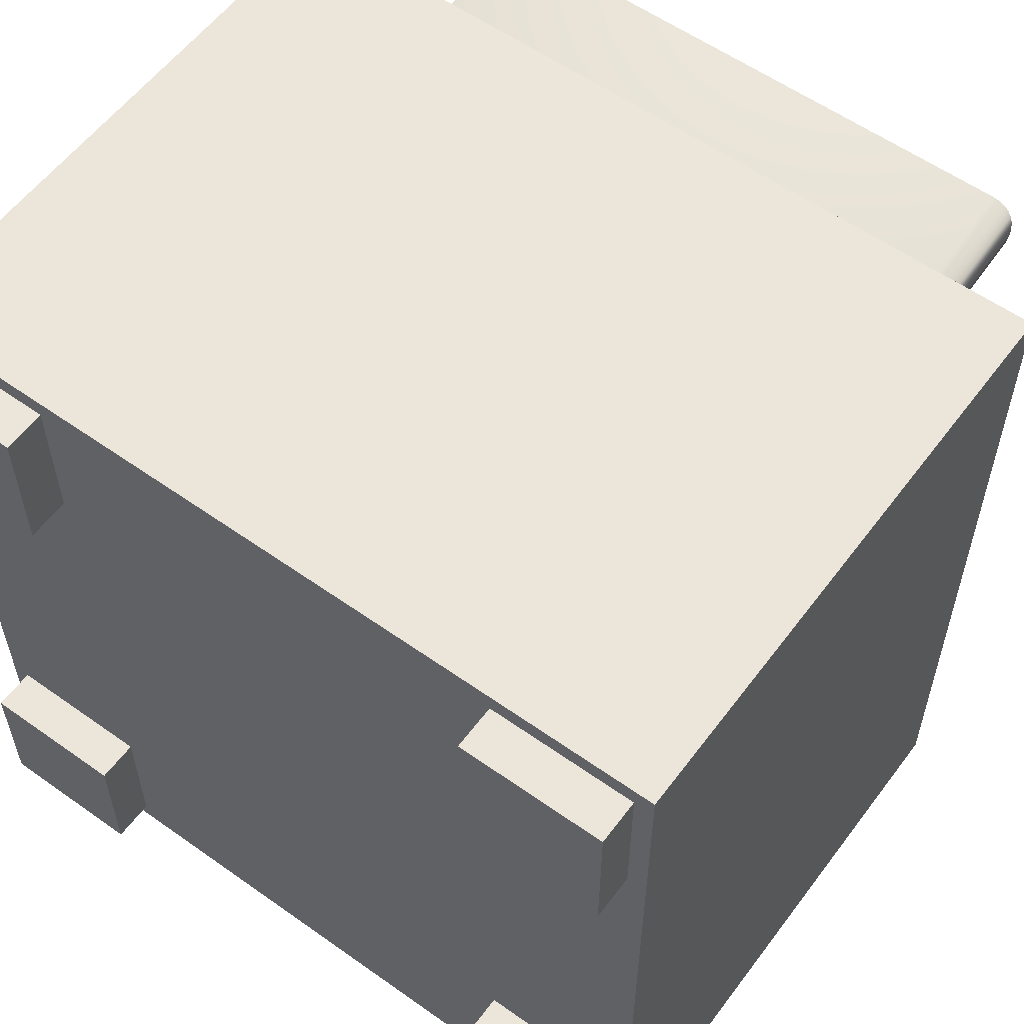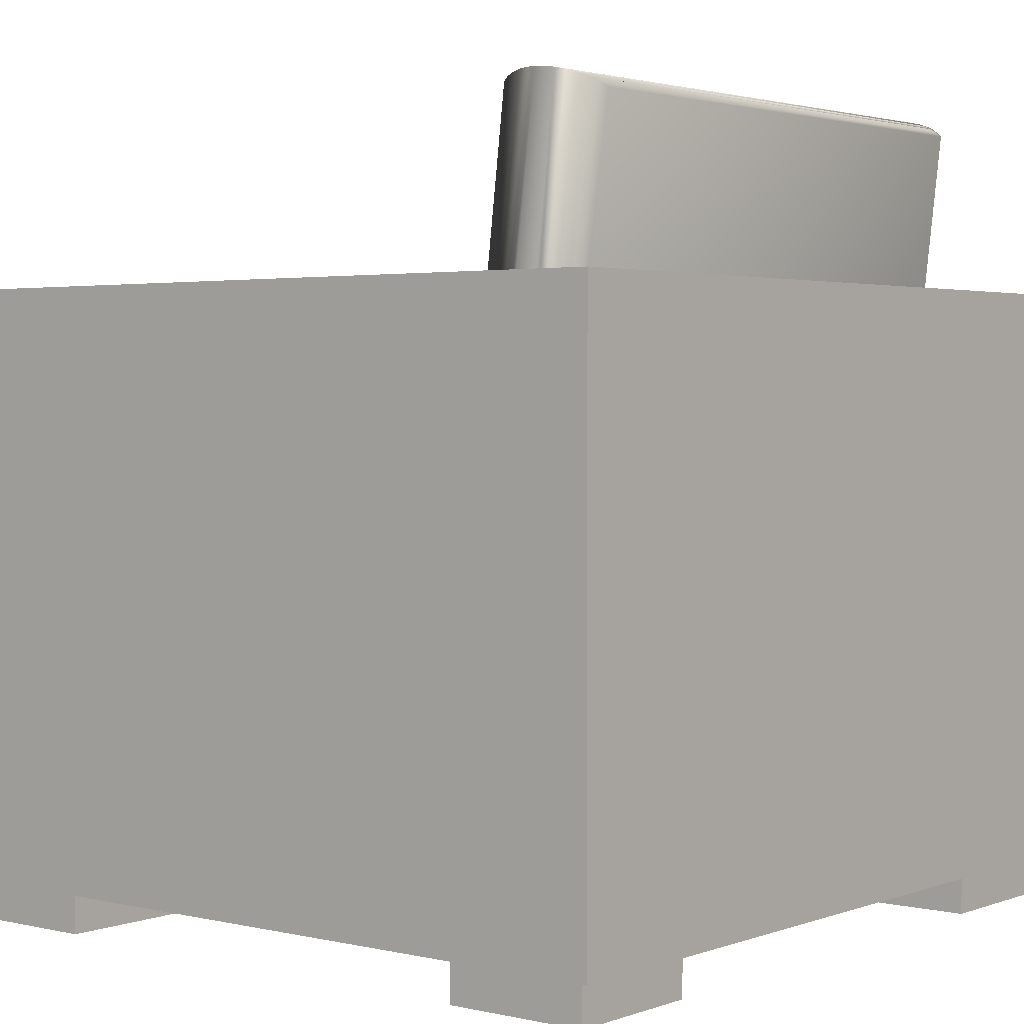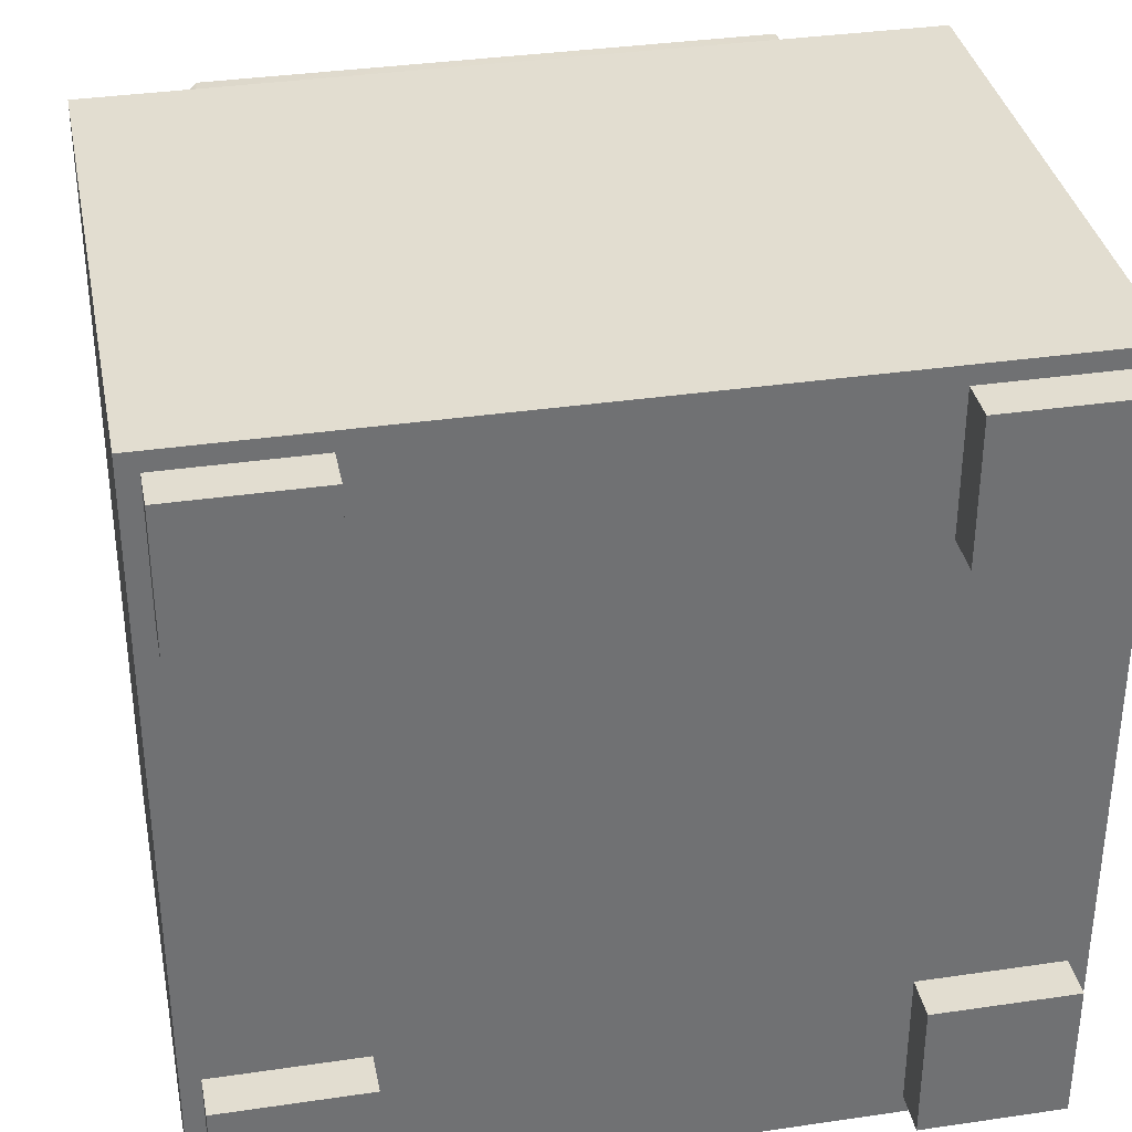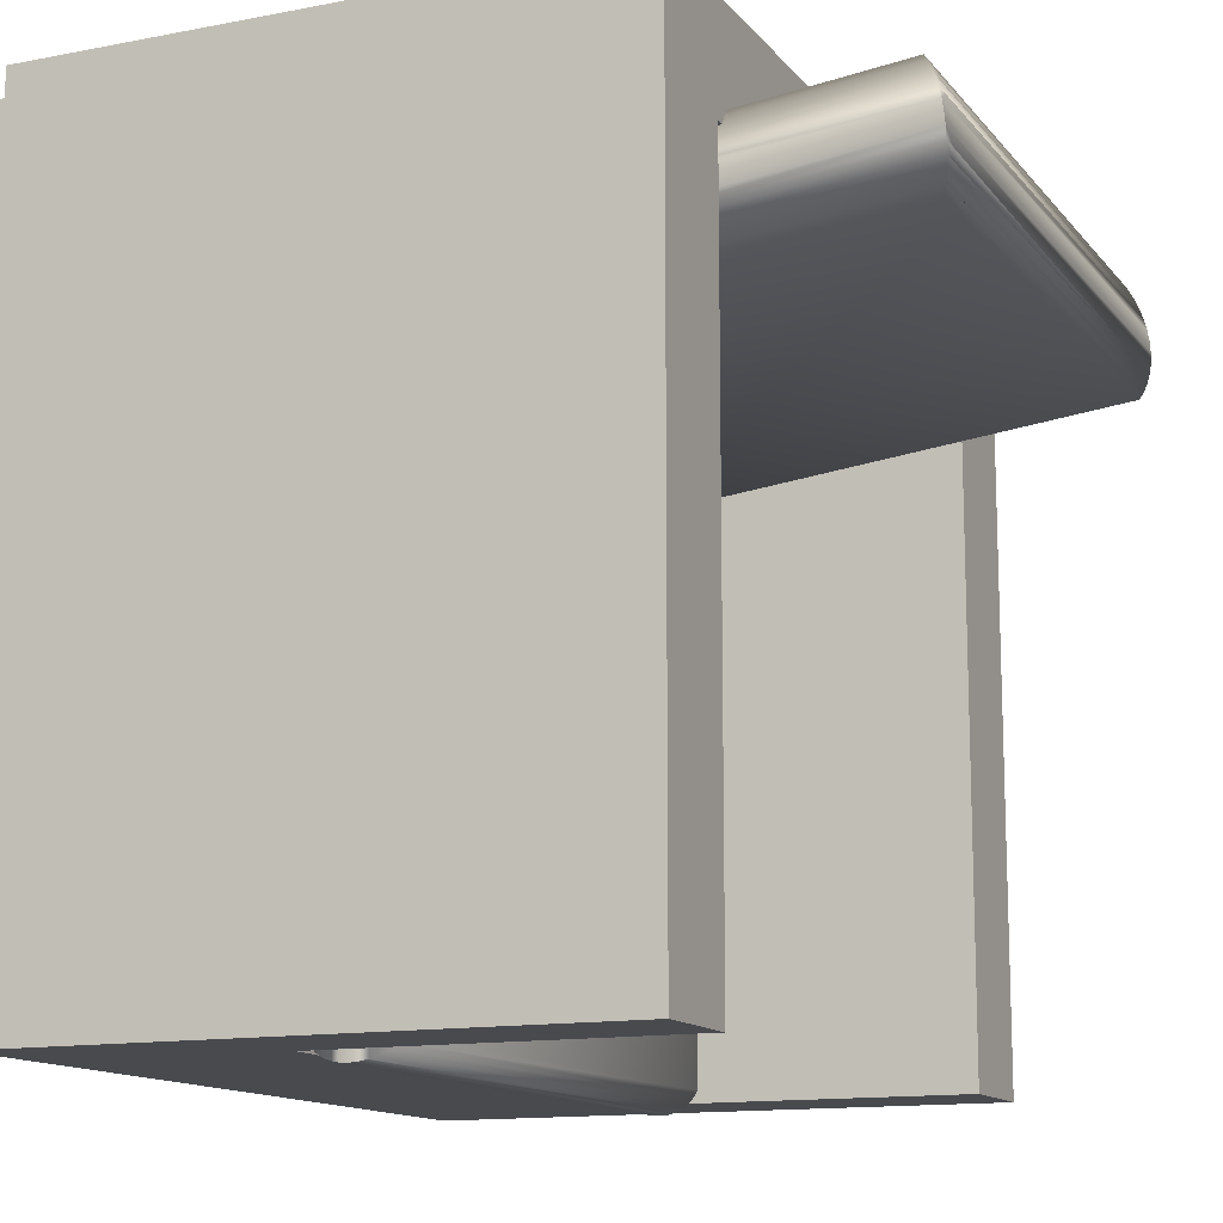
<metadata>
{"format":"obj","ext":"obj","renderer":"f3d","projection":"perspective","resolution":1024,"background":"white","views":[{"elev":57.5,"azim":36.4,"up":"+Z"},{"elev":2.5,"azim":-51.1,"up":"+Y"},{"elev":35.3,"azim":-11.0,"up":"+Z"},{"elev":-13.2,"azim":113.9,"up":"+Z"}]}
</metadata>
<code>
v -0.2071 -0.01155 -0.3398
v -0.2071 -0.01155 0.1313
v -0.2033 -0.007351 -0.3355
v -0.2102 -0.01638 0.1349
v -0.2033 -0.007351 0.127
v 0.2026 -0.01155 -0.3398
v -0.2102 -0.01638 -0.3435
v 0.2058 -0.01638 0.1349
v 0.1989 -0.007351 -0.3355
v -0.2033 -0.01155 0.1313
v 0.2058 -0.01638 -0.3435
v -0.2128 -0.02172 0.1379
v -0.2033 -0.01638 0.1349
v 0.1989 -0.007351 0.127
v -0.2128 -0.02172 -0.3464
v 0.2083 -0.02172 0.1379
v 0.2083 -0.02172 -0.3464
v 0.2026 -0.01155 0.1313
v -0.2146 -0.02746 0.14
v -0.2033 -0.02172 0.1379
v -0.2146 -0.02746 -0.3486
v 0.2102 -0.02746 0.14
v 0.2102 -0.02746 -0.3486
v -0.2158 -0.03347 0.1413
v -0.2033 -0.02746 0.14
v -0.2158 -0.03347 -0.3499
v 0.2113 -0.03347 0.1413
v 0.2113 -0.03347 -0.3499
v -0.2162 -0.03962 0.1417
v -0.2033 -0.03347 0.1413
v -0.2162 -0.03962 -0.3503
v 0.2117 -0.03962 0.1417
v 0.2117 -0.03962 -0.3503
v -0.2158 -0.04577 -0.3499
v -0.2033 -0.03962 0.1417
v 0.2113 -0.04577 -0.3499
v -0.2158 -0.04577 0.1413
v 0.2113 -0.04577 0.1413
v 0.2102 -0.05177 -0.3486
v -0.2146 -0.05177 -0.3486
v -0.2033 -0.04577 0.1413
v -0.2146 -0.05177 0.14
v 0.2102 -0.05177 0.14
v 0.2083 -0.05751 -0.3464
v -0.2128 -0.05751 -0.3464
v -0.2033 -0.05177 0.14
v -0.2128 -0.05751 0.1379
v 0.2083 -0.05751 0.1379
v 0.2058 -0.06286 -0.3435
v -0.2102 -0.06286 -0.3435
v -0.2033 -0.05751 0.1379
v -0.2102 -0.06286 0.1349
v 0.2058 -0.06286 0.1349
v 0.2026 -0.06768 -0.3398
v -0.2071 -0.06768 -0.3398
v -0.2033 -0.06286 0.1349
v -0.2071 -0.06768 0.1313
v 0.2026 -0.06768 0.1313
v -0.2033 -0.07189 -0.3355
v -0.2033 -0.07189 0.127
v 0.1989 -0.07189 -0.3355
v -0.2033 -0.06768 0.1313
v 0.1989 -0.07189 0.127
v 0.1719 -0.2365 -0.3294
v 0.1719 -0.2671 -0.3294
v 0.1719 -0.2365 -0.2275
v 0.2738 -0.2671 -0.3294
v 0.1719 -0.2671 -0.2275
v 0.2738 -0.2365 -0.3294
v 0.2738 -0.2671 -0.2275
v 0.2738 -0.2365 -0.2275
v -0.2773 -0.2365 -0.3294
v -0.2773 -0.2671 -0.3294
v -0.2773 -0.2365 -0.2275
v -0.1723 -0.2671 -0.3294
v -0.2773 -0.2671 -0.2275
v -0.1723 -0.2365 -0.3294
v -0.1723 -0.2671 -0.2275
v -0.1723 -0.2365 -0.2275
v 0.1719 -0.2671 0.2141
v 0.2738 -0.2671 0.2141
v 0.1719 -0.2365 0.2141
v 0.1719 -0.2671 0.1122
v 0.2738 -0.2365 0.2141
v 0.2738 -0.2671 0.1122
v 0.2738 -0.2365 0.1122
v 0.1719 -0.2365 0.1122
v -0.2773 -0.2671 0.1122
v -0.2773 -0.2365 0.1122
v -0.1754 -0.2671 0.1122
v -0.2773 -0.2365 0.2141
v -0.1754 -0.2365 0.1122
v -0.1754 -0.2671 0.2141
v -0.2773 -0.2671 0.2141
v -0.1754 -0.2365 0.2141
v 0.2874 -0.2365 -0.3429
v 0.2874 0.1795 -0.3429
v 0.2874 -0.2365 0.2277
v 0.2127 -0.07189 -0.3429
v 0.2874 0.1795 0.2277
v 0.1583 -0.2365 -0.3429
v -0.2162 -0.07189 -0.3429
v 0.2127 0.1795 -0.3429
v -0.2909 0.1795 0.2277
v 0.2127 0.1795 0.153
v 0.1575 -0.2365 -0.3429
v -0.2162 -0.07189 0.153
v 0.2127 -0.07189 0.153
v -0.2162 0.1795 0.153
v -0.2909 -0.2365 0.2277
v -0.2909 -0.2365 -0.3429
v -0.2162 0.1795 -0.3429
v -0.2909 0.1795 -0.3429
v 0.2036 -0.01806 0.1361
v 0.2036 0.2971 0.172
v 0.1998 -0.01579 0.1417
v 0.2067 0.3002 0.1661
v 0.1998 0.2936 0.177
v -0.207 -0.01806 0.1361
v 0.2067 -0.0198 0.1297
v 0.1998 0.3002 0.1661
v -0.2033 0.2936 0.177
v 0.1998 0.2971 0.172
v -0.2033 -0.01579 0.1417
v -0.2102 -0.0198 0.1297
v 0.2093 0.3029 0.1596
v -0.2102 0.3002 0.1661
v 0.2093 -0.02099 0.1227
v 0.1998 0.3029 0.1596
v -0.2128 -0.02099 0.1227
v -0.207 0.2971 0.172
v -0.2128 0.3029 0.1596
v 0.2112 0.3052 0.1524
v 0.2112 -0.02159 0.1152
v -0.2146 -0.02159 0.1152
v -0.2146 0.3052 0.1524
v 0.2123 0.3069 0.1449
v 0.2123 -0.02159 0.1075
v 0.1998 0.3052 0.1524
v -0.2158 -0.02159 0.1075
v -0.2158 0.3069 0.1449
v 0.2127 0.3081 0.1371
v 0.2127 -0.02099 0.09964
v 0.1998 0.3081 0.1371
v -0.2162 -0.02099 0.09964
v -0.2162 0.3081 0.1371
v 0.1998 0.3069 0.1449
v 0.2123 -0.01981 0.09187
v -0.2158 0.3087 0.1293
v -0.2158 -0.01981 0.09187
v 0.2123 0.3087 0.1293
v 0.1998 0.3087 0.1293
v -0.2146 -0.01807 0.08433
v 0.2112 -0.01807 0.08433
v -0.2146 0.3087 0.1216
v 0.2112 0.3087 0.1216
v -0.2128 -0.01581 0.07721
v 0.1998 0.3087 0.1216
v 0.2093 -0.01581 0.07721
v -0.2128 0.3081 0.1141
v 0.2093 0.3081 0.1141
v -0.2102 -0.01308 0.07064
v 0.1998 0.3081 0.1141
v 0.2067 -0.01308 0.07064
v 0.2067 0.3069 0.1071
v -0.2102 0.3069 0.1071
v -0.207 -0.009936 0.06479
v 0.2036 -0.009936 0.06479
v 0.2036 0.3052 0.1007
v -0.207 0.3052 0.1007
v 0.1998 0.3069 0.1071
v 0.1998 -0.006455 0.05978
v 0.1998 0.3029 0.09503
v -0.2033 -0.006455 0.05978
v 0.1998 0.3052 0.1007
v -0.2033 0.3029 0.09503
g mesh1_mesh1-geometry
f 1 2 3
f 2 1 4
f 5 3 2
f 1 3 6
f 7 4 1
f 2 4 8
f 3 5 9
f 2 10 5
f 9 6 3
f 6 11 1
f 4 7 12
f 7 1 11
f 13 8 4
f 10 2 8
f 14 9 5
f 14 5 10
f 9 14 6
f 11 6 8
f 15 12 7
f 4 12 16
f 11 17 7
f 13 16 8
f 13 4 16
f 10 8 18
f 18 14 10
f 18 6 14
f 18 8 6
f 8 16 11
f 12 15 19
f 15 7 17
f 20 16 12
f 17 11 16
f 21 19 15
f 12 19 22
f 17 23 15
f 20 22 16
f 20 12 22
f 16 22 17
f 19 21 24
f 21 15 23
f 25 22 19
f 23 17 22
f 26 24 21
f 19 24 27
f 23 28 21
f 25 27 22
f 25 19 27
f 22 27 23
f 24 26 29
f 26 21 28
f 30 27 24
f 28 23 27
f 31 29 26
f 24 29 32
f 28 33 26
f 30 32 27
f 30 24 32
f 27 32 28
f 31 34 29
f 31 26 33
f 35 32 29
f 33 28 32
f 34 31 36
f 37 29 34
f 33 36 31
f 35 38 32
f 35 29 38
f 33 32 36
f 36 39 34
f 29 37 38
f 34 40 37
f 38 36 32
f 36 38 39
f 40 34 39
f 41 38 37
f 42 37 40
f 43 39 38
f 39 44 40
f 41 43 38
f 41 37 43
f 37 42 43
f 40 45 42
f 39 43 44
f 45 40 44
f 46 43 42
f 47 42 45
f 48 44 43
f 44 49 45
f 46 48 43
f 46 42 48
f 42 47 48
f 45 50 47
f 44 48 49
f 50 45 49
f 51 48 47
f 52 47 50
f 53 49 48
f 49 54 50
f 51 53 48
f 51 47 53
f 47 52 53
f 50 55 52
f 49 53 54
f 55 50 54
f 56 53 52
f 57 52 55
f 58 54 53
f 55 54 59
f 56 58 53
f 56 52 58
f 52 57 58
f 57 55 60
f 54 58 61
f 61 59 54
f 59 60 55
f 62 58 57
f 57 60 62
f 63 61 58
f 61 63 59
f 60 59 63
f 58 62 60
f 63 58 60
g mesh1_mesh1-geometry
f 3 2 1
f 4 1 2
f 2 3 5
f 6 3 1
f 1 4 7
f 8 4 2
f 9 5 3
f 5 10 2
f 3 6 9
f 1 11 6
f 12 7 4
f 11 1 7
f 4 8 13
f 8 2 10
f 5 9 14
f 10 5 14
f 6 14 9
f 8 6 11
f 7 12 15
f 16 12 4
f 7 17 11
f 8 16 13
f 16 4 13
f 18 8 10
f 10 14 18
f 14 6 18
f 6 8 18
f 11 16 8
f 19 15 12
f 17 7 15
f 12 16 20
f 16 11 17
f 15 19 21
f 22 19 12
f 15 23 17
f 16 22 20
f 22 12 20
f 17 22 16
f 24 21 19
f 23 15 21
f 19 22 25
f 22 17 23
f 21 24 26
f 27 24 19
f 21 28 23
f 22 27 25
f 27 19 25
f 23 27 22
f 29 26 24
f 28 21 26
f 24 27 30
f 27 23 28
f 26 29 31
f 32 29 24
f 26 33 28
f 27 32 30
f 32 24 30
f 28 32 27
f 29 34 31
f 33 26 31
f 29 32 35
f 32 28 33
f 36 31 34
f 34 29 37
f 31 36 33
f 32 38 35
f 38 29 35
f 36 32 33
f 34 39 36
f 38 37 29
f 37 40 34
f 32 36 38
f 39 38 36
f 39 34 40
f 37 38 41
f 40 37 42
f 38 39 43
f 40 44 39
f 38 43 41
f 43 37 41
f 43 42 37
f 42 45 40
f 44 43 39
f 44 40 45
f 42 43 46
f 45 42 47
f 43 44 48
f 45 49 44
f 43 48 46
f 48 42 46
f 48 47 42
f 47 50 45
f 49 48 44
f 49 45 50
f 47 48 51
f 50 47 52
f 48 49 53
f 50 54 49
f 48 53 51
f 53 47 51
f 53 52 47
f 52 55 50
f 54 53 49
f 54 50 55
f 52 53 56
f 55 52 57
f 53 54 58
f 59 54 55
f 53 58 56
f 58 52 56
f 58 57 52
f 60 55 57
f 61 58 54
f 54 59 61
f 55 60 59
f 57 58 62
f 62 60 57
f 58 61 63
f 59 63 61
f 63 59 60
f 60 62 58
f 60 58 63
g mesh2_mesh2-geometry
f 64 65 66
f 65 64 67
f 68 66 65
f 69 67 64
f 67 70 65
f 68 70 66
f 68 65 70
f 67 69 70
f 71 66 70
f 71 70 69
g mesh2_mesh2-geometry
f 66 65 64
f 67 64 65
f 65 66 68
f 64 67 69
f 65 70 67
f 66 70 68
f 70 65 68
f 70 69 67
f 70 66 71
f 69 70 71
g mesh3_mesh3-geometry
f 72 73 74
f 73 72 75
f 76 74 73
f 77 75 72
f 75 78 73
f 76 78 74
f 76 73 78
f 75 77 78
f 79 74 78
f 79 78 77
g mesh3_mesh3-geometry
f 74 73 72
f 75 72 73
f 73 74 76
f 72 75 77
f 73 78 75
f 74 78 76
f 78 73 76
f 78 77 75
f 78 74 79
f 77 78 79
g mesh4_mesh4-geometry
f 80 81 82
f 80 83 81
f 84 82 81
f 80 82 83
f 85 81 83
f 84 81 86
f 87 83 82
f 85 86 81
f 83 87 85
f 86 85 87
g mesh4_mesh4-geometry
f 82 81 80
f 81 83 80
f 81 82 84
f 83 82 80
f 83 81 85
f 86 81 84
f 82 83 87
f 81 86 85
f 85 87 83
f 87 85 86
g mesh5_mesh5-geometry
f 88 89 90
f 89 88 91
f 92 90 89
f 90 93 88
f 94 91 88
f 90 92 93
f 94 88 93
f 94 93 91
f 95 93 92
f 95 91 93
g mesh5_mesh5-geometry
f 90 89 88
f 91 88 89
f 89 90 92
f 88 93 90
f 88 91 94
f 93 92 90
f 93 88 94
f 91 93 94
f 92 93 95
f 93 91 95
g mesh6_mesh6-geometry
f 96 97 98
f 98 97 96
f 97 96 99
f 99 96 97
f 100 98 97
f 97 98 100
f 101 98 96
f 102 99 96
f 96 99 102
f 103 97 99
f 99 97 103
f 100 104 98
f 98 104 100
f 97 105 100
f 100 105 97
f 106 98 101
f 96 101 102
f 102 101 96
f 102 107 99
f 99 107 102
f 103 105 97
f 97 105 103
f 99 108 103
f 103 108 99
f 100 109 104
f 104 109 100
f 110 98 104
f 104 98 110
f 105 109 100
f 100 109 105
f 111 98 106
f 101 106 102
f 102 106 101
f 102 112 107
f 107 112 102
f 108 99 107
f 107 99 108
f 105 103 108
f 108 103 105
f 109 112 104
f 104 112 109
f 98 111 110
f 104 113 110
f 109 108 105
f 106 111 102
f 102 111 106
f 112 102 113
f 113 102 112
f 109 107 112
f 112 107 109
f 108 109 107
f 113 104 112
f 112 104 113
f 111 110 113
f 113 102 111
f 111 102 113
g mesh6_mesh6-geometry
f 96 98 101
f 101 98 106
f 106 98 111
f 110 111 98
f 105 108 109
f 107 109 108
g mesh6_mesh6-geometry
f 110 113 104
f 113 110 111
g mesh7_mesh7-geometry
f 114 115 116
f 116 115 114
f 115 114 117
f 117 114 115
f 118 116 115
f 115 116 118
f 114 116 119
f 119 116 114
f 120 117 114
f 114 117 120
f 117 121 115
f 115 121 117
f 118 122 116
f 116 122 118
f 115 123 118
f 118 123 115
f 124 119 116
f 116 119 124
f 119 125 114
f 114 125 119
f 117 120 126
f 126 120 117
f 120 114 125
f 125 114 120
f 121 117 127
f 127 117 121
f 115 121 123
f 123 121 115
f 122 118 123
f 123 118 122
f 124 116 122
f 122 116 124
f 124 122 119
f 119 122 124
f 125 119 127
f 127 119 125
f 128 126 120
f 120 126 128
f 126 129 117
f 117 129 126
f 125 130 120
f 120 130 125
f 127 117 129
f 129 117 127
f 127 131 121
f 121 131 127
f 123 121 131
f 131 121 123
f 131 122 123
f 123 122 131
f 131 119 122
f 122 119 131
f 131 127 119
f 119 127 131
f 127 132 125
f 125 132 127
f 126 128 133
f 133 128 126
f 128 120 130
f 130 120 128
f 129 126 132
f 132 126 129
f 130 125 132
f 132 125 130
f 129 132 127
f 127 132 129
f 134 133 128
f 128 133 134
f 126 133 132
f 132 133 126
f 130 135 128
f 128 135 130
f 132 136 130
f 130 136 132
f 133 134 137
f 137 134 133
f 134 128 135
f 135 128 134
f 132 133 136
f 136 133 132
f 135 130 136
f 136 130 135
f 138 137 134
f 134 137 138
f 137 139 133
f 133 139 137
f 135 140 134
f 134 140 135
f 139 136 133
f 133 136 139
f 136 141 135
f 135 141 136
f 137 138 142
f 142 138 137
f 138 134 140
f 140 134 138
f 139 137 136
f 136 137 139
f 140 135 141
f 141 135 140
f 136 137 141
f 141 137 136
f 143 142 138
f 138 142 143
f 142 144 137
f 137 144 142
f 140 145 138
f 138 145 140
f 141 146 140
f 140 146 141
f 147 141 137
f 137 141 147
f 143 148 142
f 142 148 143
f 143 138 145
f 145 138 143
f 144 142 149
f 149 142 144
f 146 137 144
f 144 137 146
f 145 140 146
f 146 140 145
f 147 146 141
f 141 146 147
f 147 137 146
f 146 137 147
f 148 143 150
f 150 143 148
f 151 142 148
f 148 142 151
f 145 150 143
f 143 150 145
f 149 142 152
f 152 142 149
f 146 144 149
f 149 144 146
f 145 146 150
f 150 146 145
f 150 153 148
f 148 153 150
f 151 152 142
f 142 152 151
f 148 154 151
f 151 154 148
f 149 152 155
f 155 152 149
f 149 150 146
f 146 150 149
f 150 149 153
f 153 149 150
f 154 148 153
f 153 148 154
f 152 151 155
f 155 151 152
f 156 151 154
f 154 151 156
f 155 153 149
f 149 153 155
f 153 157 154
f 154 157 153
f 155 151 158
f 158 151 155
f 156 158 151
f 151 158 156
f 154 159 156
f 156 159 154
f 153 155 157
f 157 155 153
f 159 154 157
f 157 154 159
f 155 158 160
f 160 158 155
f 158 156 160
f 160 156 158
f 161 156 159
f 159 156 161
f 160 157 155
f 155 157 160
f 157 162 159
f 159 162 157
f 160 156 163
f 163 156 160
f 161 163 156
f 156 163 161
f 159 164 161
f 161 164 159
f 157 160 162
f 162 160 157
f 164 159 162
f 162 159 164
f 163 161 160
f 160 161 163
f 165 161 164
f 164 161 165
f 166 162 160
f 160 162 166
f 162 167 164
f 164 167 162
f 161 165 160
f 160 165 161
f 164 168 165
f 165 168 164
f 162 166 167
f 167 166 162
f 160 165 166
f 166 165 160
f 168 164 167
f 167 164 168
f 169 165 168
f 168 165 169
f 170 167 166
f 166 167 170
f 171 166 165
f 165 166 171
f 168 167 172
f 172 167 168
f 169 171 165
f 165 171 169
f 169 168 173
f 173 168 169
f 167 170 174
f 174 170 167
f 166 169 170
f 170 169 166
f 171 169 166
f 166 169 171
f 174 172 167
f 167 172 174
f 172 173 168
f 168 173 172
f 169 173 175
f 175 173 169
f 176 174 170
f 170 174 176
f 175 170 169
f 169 170 175
f 174 176 172
f 172 176 174
f 173 172 176
f 176 172 173
f 170 175 173
f 173 175 170
f 176 170 173
f 173 170 176
g mesh8_mesh8-geometry
l 136 141
l 141 146
l 146 149
l 149 155
g mesh9_mesh9-geometry
l 135 140
l 140 145
l 145 150
l 150 153
g mesh10_mesh10-geometry
l 137 133
l 142 137
l 151 142
l 156 151
g mesh11_mesh11-geometry
l 148 154
l 143 148
l 138 143
l 134 138

</code>
